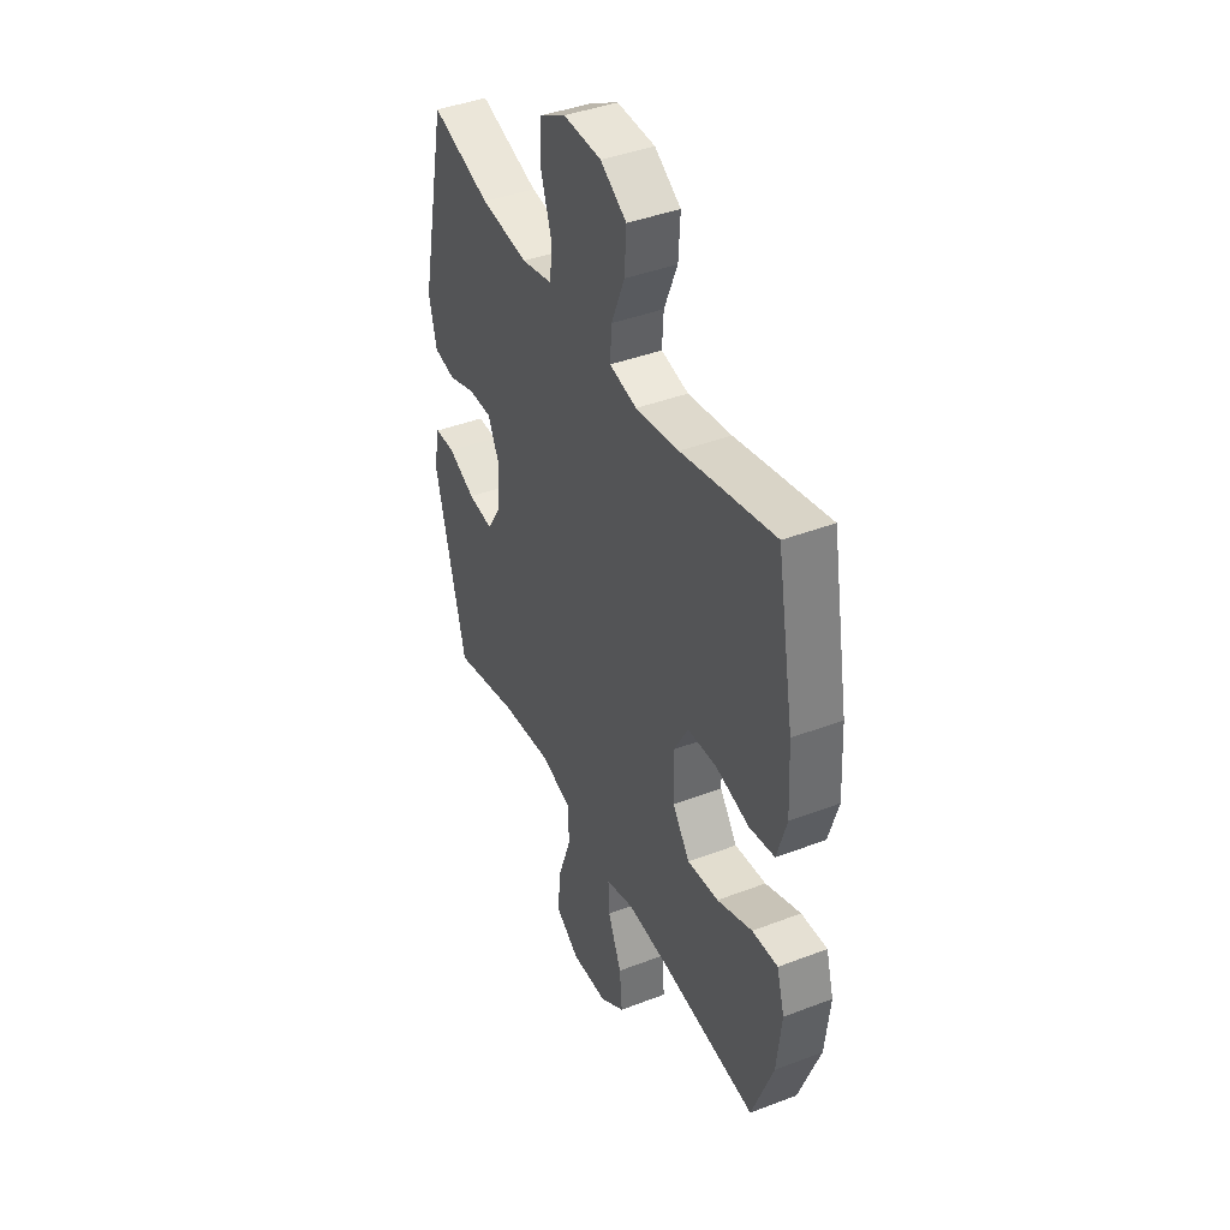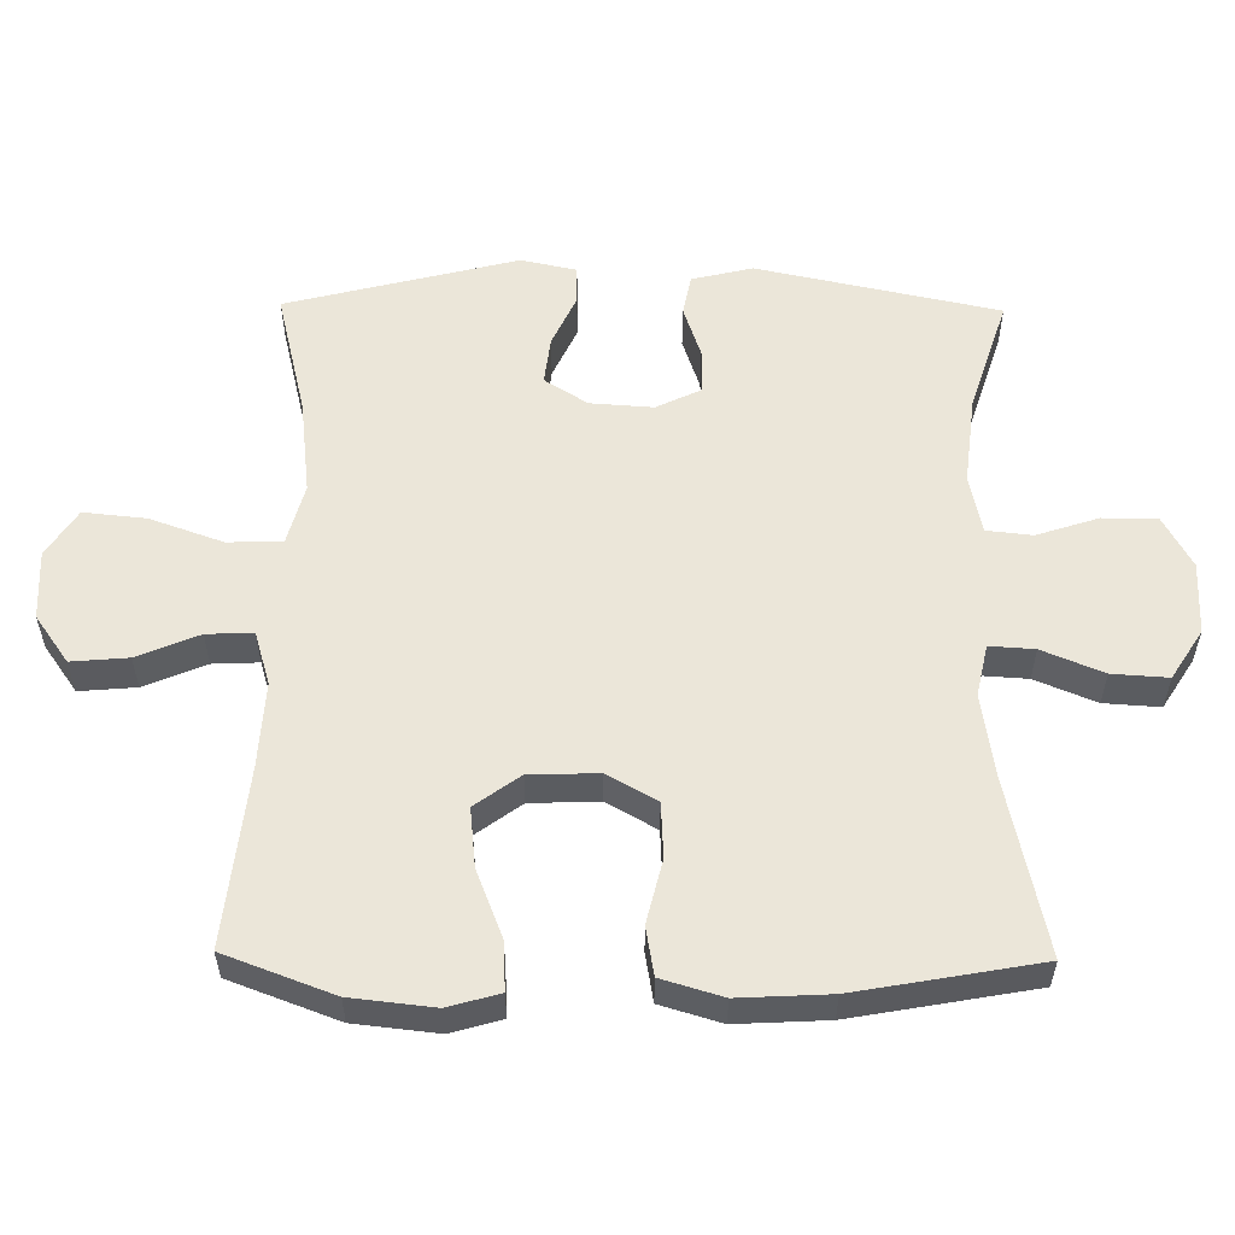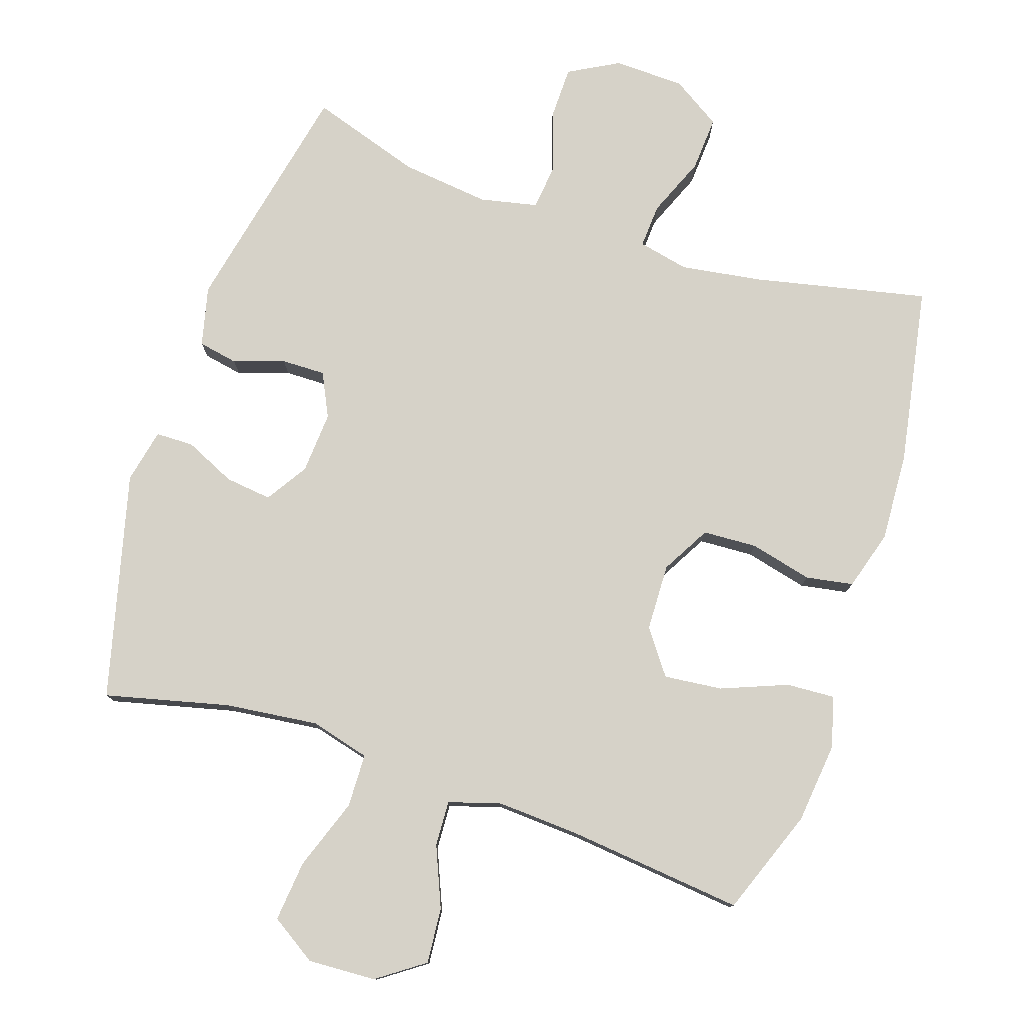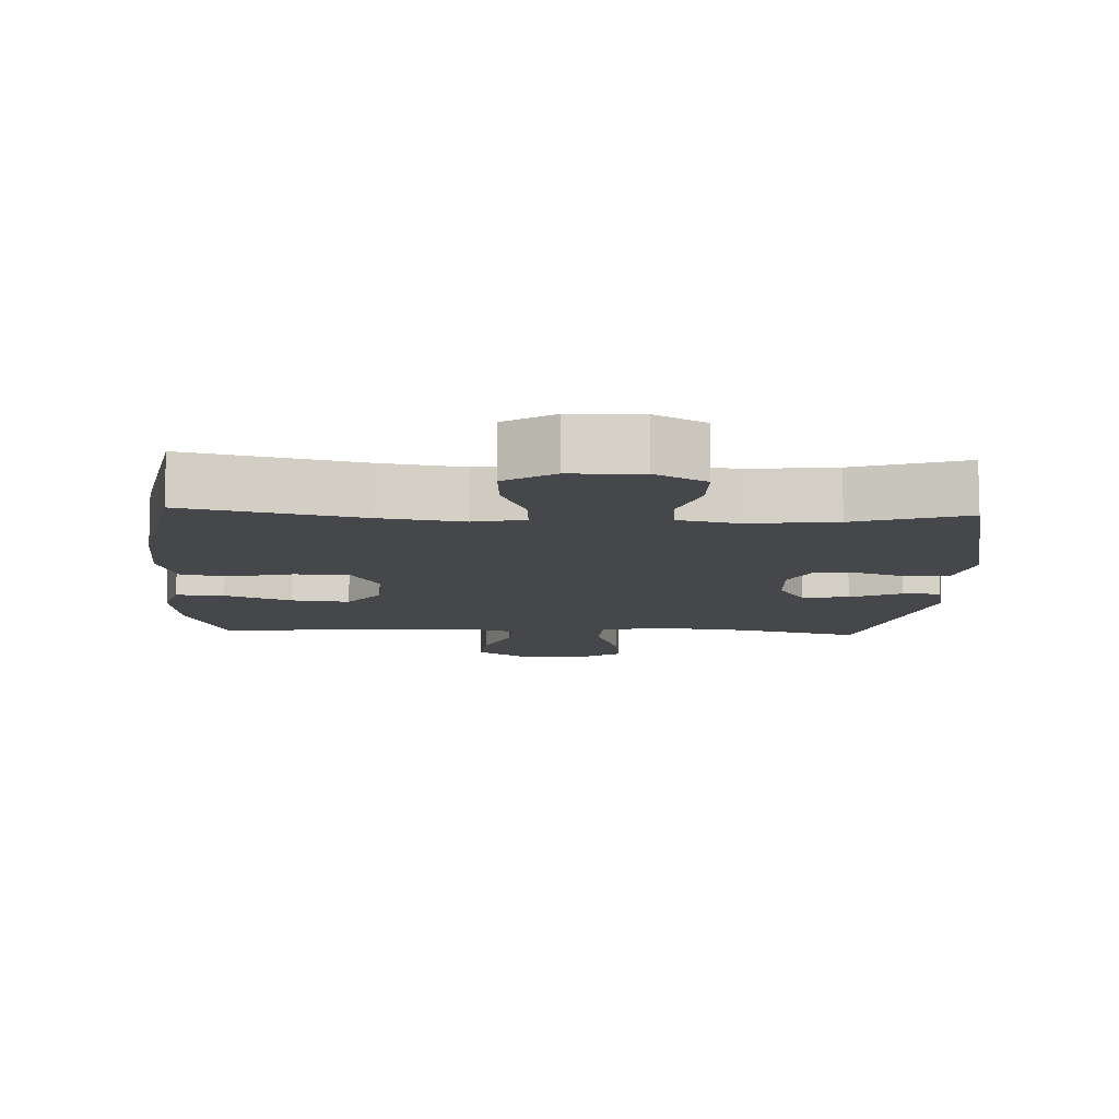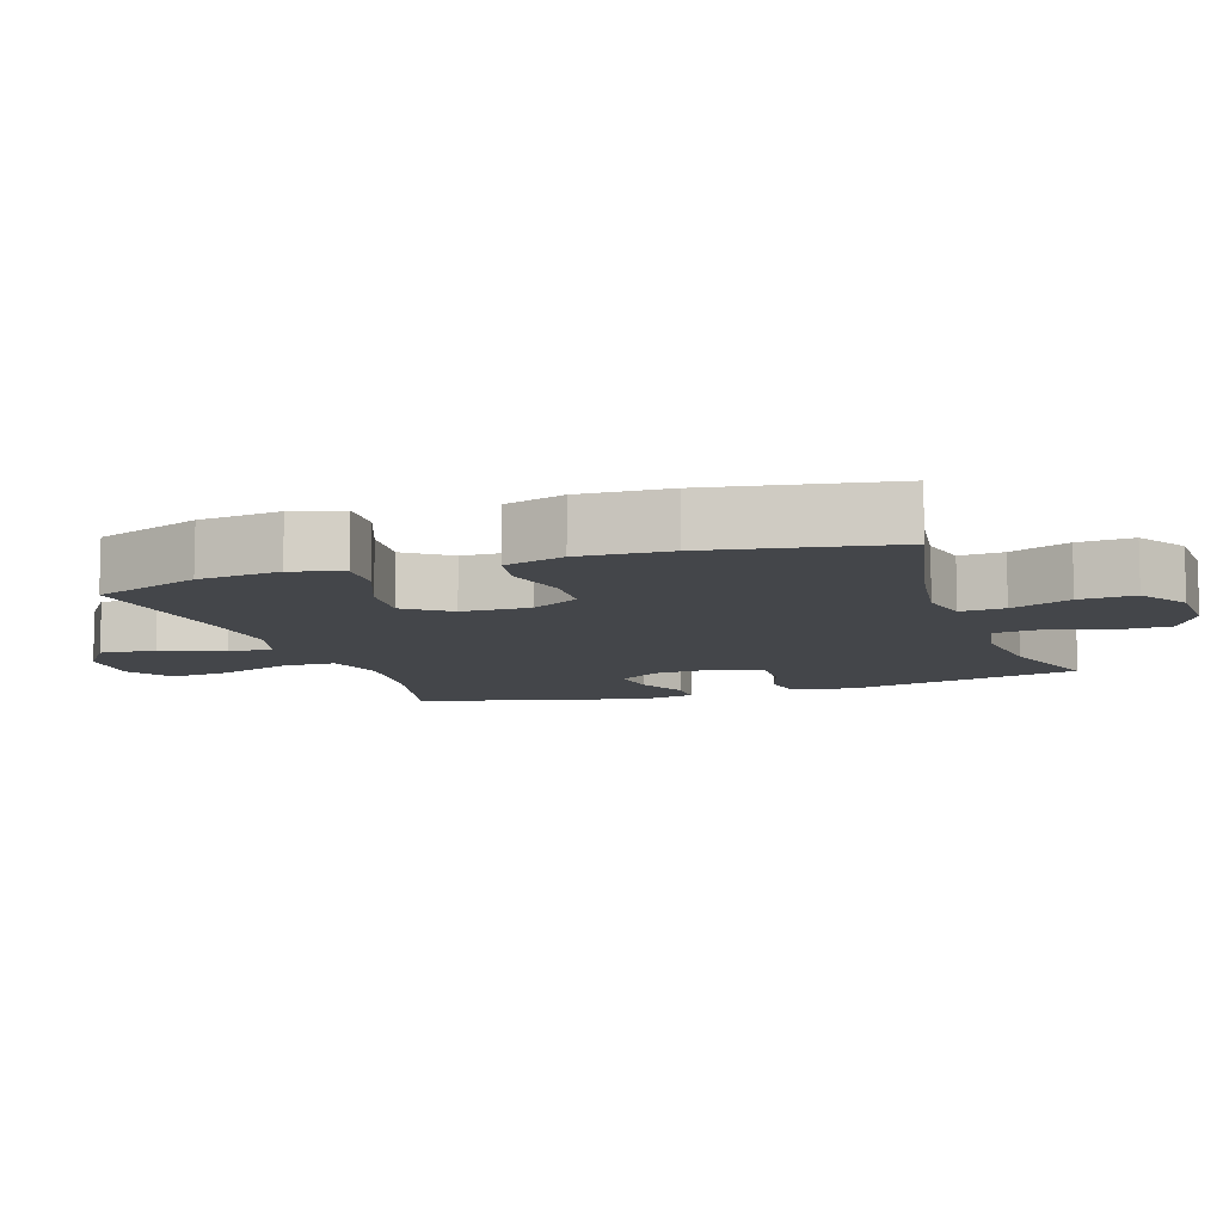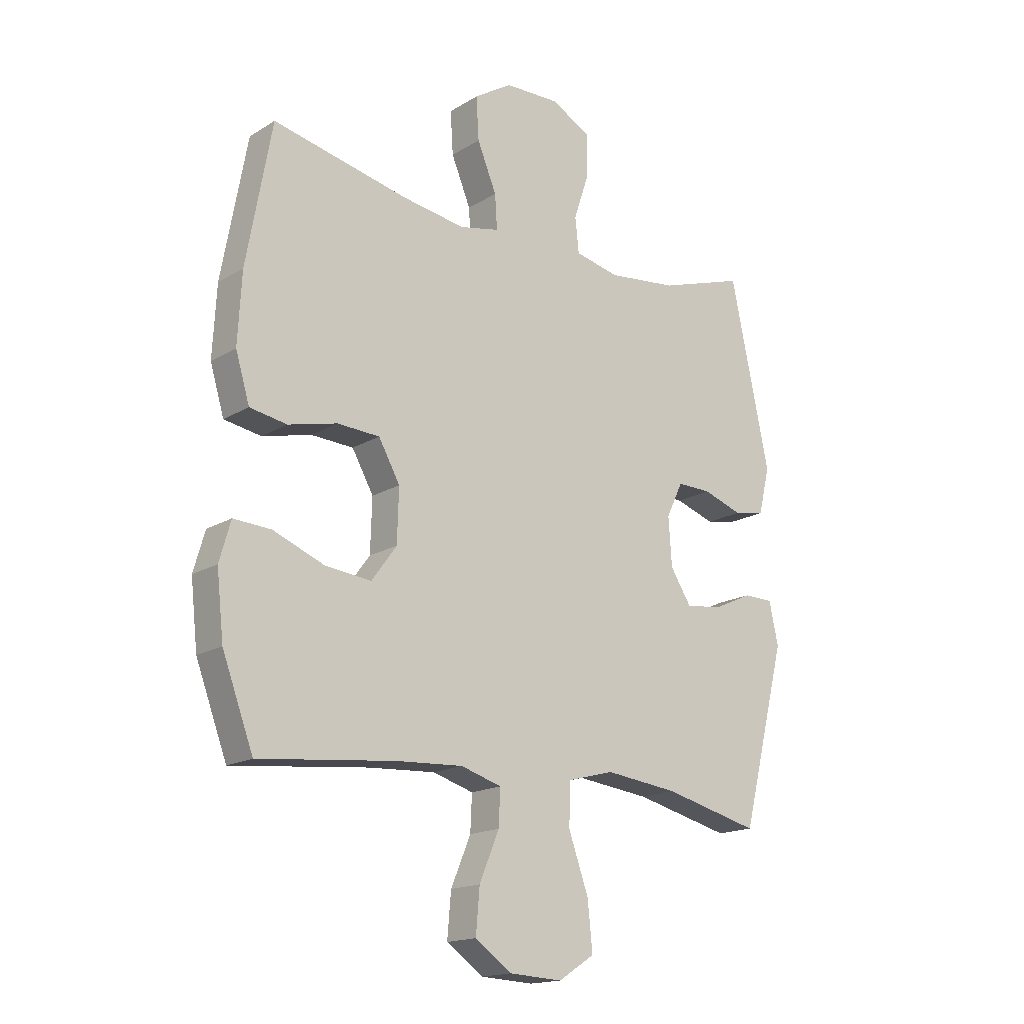
<metadata>
{"format":"obj","ext":"obj","renderer":"f3d","projection":"perspective","resolution":1024,"background":"white","views":[{"elev":41.4,"azim":-114.9,"up":"+Z"},{"elev":56.1,"azim":-89.3,"up":"+Y"},{"elev":78.1,"azim":-161.6,"up":"+Y"},{"elev":-10.2,"azim":-2.8,"up":"+Y"},{"elev":-9.5,"azim":-71.3,"up":"+Y"},{"elev":-16.9,"azim":-39.6,"up":"+Z"}]}
</metadata>
<code>
v -0.5 0.07 -0.5
v -0.558 0.07 -0.345
v -0.571 0.07 -0.226
v -0.55 0.07 -0.153
v -0.48 0.07 -0.157
v -0.384 0.07 -0.195
v -0.299 0.07 -0.204
v -0.252 0.07 -0.14
v -0.249 0.07 -0.042
v -0.289 0.07 0.029
v -0.368 0.07 0.033
v -0.459 0.07 0.011
v -0.528 0.07 0.023
v -0.554 0.07 0.11
v -0.547 0.07 0.24
v -0.5 0.07 0.5
v -0.247 0.07 0.445
v -0.129 0.07 0.427
v -0.055 0.07 0.443
v -0.059 0.07 0.507
v -0.095 0.07 0.594
v -0.1 0.07 0.674
v -0.029 0.07 0.719
v 0.074 0.07 0.722
v 0.147 0.07 0.682
v 0.148 0.07 0.604
v 0.119 0.07 0.516
v 0.126 0.07 0.451
v 0.21 0.07 0.433
v 0.339 0.07 0.448
v 0.5 0.07 0.5
v 0.573 0.07 0.155
v 0.552 0.07 0.068
v 0.494 0.07 0.057
v 0.42 0.07 0.082
v 0.356 0.07 0.083
v 0.325 0.07 0.019
v 0.331 0.07 -0.071
v 0.37 0.07 -0.132
v 0.438 0.07 -0.124
v 0.512 0.07 -0.09
v 0.567 0.07 -0.091
v 0.584 0.07 -0.17
v 0.5 0.07 -0.5
v 0.32 0.07 -0.456
v 0.184 0.07 -0.44
v 0.097 0.07 -0.463
v 0.095 0.07 -0.541
v 0.132 0.07 -0.645
v 0.141 0.07 -0.734
v 0.074 0.07 -0.777
v -0.025 0.07 -0.772
v -0.093 0.07 -0.724
v -0.086 0.07 -0.643
v -0.049 0.07 -0.555
v -0.046 0.07 -0.489
v -0.122 0.07 -0.466
v -0.245 0.07 -0.473
v -0.5 0 -0.5
v -0.558 0 -0.345
v -0.571 0 -0.226
v -0.55 0 -0.153
v -0.48 0 -0.157
v -0.384 0 -0.195
v -0.299 0 -0.204
v -0.252 0 -0.14
v -0.249 0 -0.042
v -0.289 0 0.029
v -0.368 0 0.033
v -0.459 0 0.011
v -0.528 0 0.023
v -0.554 0 0.11
v -0.547 0 0.24
v -0.5 0 0.5
v -0.247 0 0.445
v -0.129 0 0.427
v -0.055 0 0.443
v -0.059 0 0.507
v -0.095 0 0.594
v -0.1 0 0.674
v -0.029 0 0.719
v 0.074 0 0.722
v 0.147 0 0.682
v 0.148 0 0.604
v 0.119 0 0.516
v 0.126 0 0.451
v 0.21 0 0.433
v 0.339 0 0.448
v 0.5 0 0.5
v 0.573 0 0.155
v 0.552 0 0.068
v 0.494 0 0.057
v 0.42 0 0.082
v 0.356 0 0.083
v 0.325 0 0.019
v 0.331 0 -0.071
v 0.37 0 -0.132
v 0.438 0 -0.124
v 0.512 0 -0.09
v 0.567 0 -0.091
v 0.584 0 -0.17
v 0.5 0 -0.5
v 0.32 0 -0.456
v 0.184 0 -0.44
v 0.097 0 -0.463
v 0.095 0 -0.541
v 0.132 0 -0.645
v 0.141 0 -0.734
v 0.074 0 -0.777
v -0.025 0 -0.772
v -0.093 0 -0.724
v -0.086 0 -0.643
v -0.049 0 -0.555
v -0.046 0 -0.489
v -0.122 0 -0.466
v -0.245 0 -0.473
f 52 53 54 55
f 52 55 56
f 51 52 56
f 48 49 50 51
f 47 48 51 56
f 46 47 56 57
f 42 43 44 45
f 40 41 42 45
f 39 40 45 46
f 38 39 46 57
f 32 33 34 35
f 30 31 32 35
f 29 30 35 36
f 28 29 36 37
f 24 25 26 27
f 24 27 28
f 23 24 28
f 20 21 22 23
f 19 20 23 28
f 18 19 28 37
f 14 15 16 17
f 11 12 13 14
f 10 11 14 17
f 9 10 17 18
f 3 4 5 6
f 3 6 7
f 58 1 2 3
f 58 3 7
f 57 58 7 8
f 18 37 38 57
f 8 9 18 57
f 113 112 111 110
f 114 113 110
f 114 110 109
f 109 108 107 106
f 114 109 106 105
f 115 114 105 104
f 103 102 101 100
f 103 100 99 98
f 104 103 98 97
f 115 104 97 96
f 93 92 91 90
f 93 90 89 88
f 94 93 88 87
f 95 94 87 86
f 85 84 83 82
f 86 85 82
f 86 82 81
f 81 80 79 78
f 86 81 78 77
f 95 86 77 76
f 75 74 73 72
f 72 71 70 69
f 75 72 69 68
f 76 75 68 67
f 64 63 62 61
f 65 64 61
f 61 60 59 116
f 65 61 116
f 66 65 116 115
f 115 96 95 76
f 115 76 67 66
f 1 59 60 2
f 2 60 61 3
f 3 61 62 4
f 4 62 63 5
f 5 63 64 6
f 6 64 65 7
f 7 65 66 8
f 8 66 67 9
f 9 67 68 10
f 10 68 69 11
f 11 69 70 12
f 12 70 71 13
f 13 71 72 14
f 14 72 73 15
f 15 73 74 16
f 16 74 75 17
f 17 75 76 18
f 18 76 77 19
f 19 77 78 20
f 20 78 79 21
f 21 79 80 22
f 22 80 81 23
f 23 81 82 24
f 24 82 83 25
f 25 83 84 26
f 26 84 85 27
f 27 85 86 28
f 28 86 87 29
f 29 87 88 30
f 30 88 89 31
f 31 89 90 32
f 32 90 91 33
f 33 91 92 34
f 34 92 93 35
f 35 93 94 36
f 36 94 95 37
f 37 95 96 38
f 38 96 97 39
f 39 97 98 40
f 40 98 99 41
f 41 99 100 42
f 42 100 101 43
f 43 101 102 44
f 44 102 103 45
f 45 103 104 46
f 46 104 105 47
f 47 105 106 48
f 48 106 107 49
f 49 107 108 50
f 50 108 109 51
f 51 109 110 52
f 52 110 111 53
f 53 111 112 54
f 54 112 113 55
f 55 113 114 56
f 56 114 115 57
f 57 115 116 58
f 58 116 59 1

</code>
